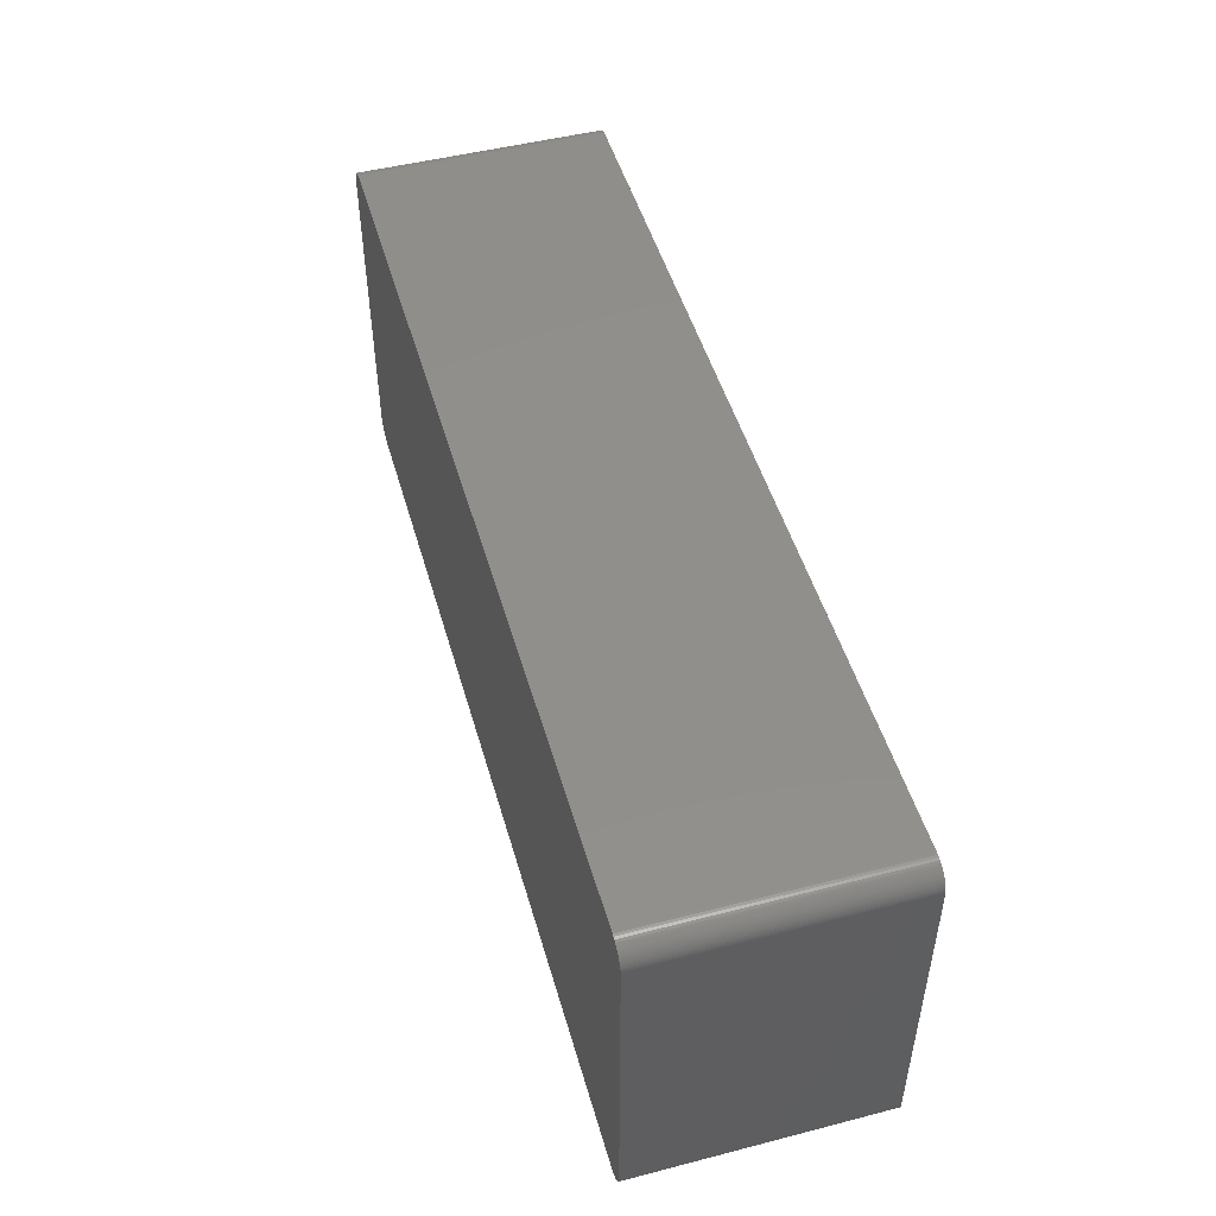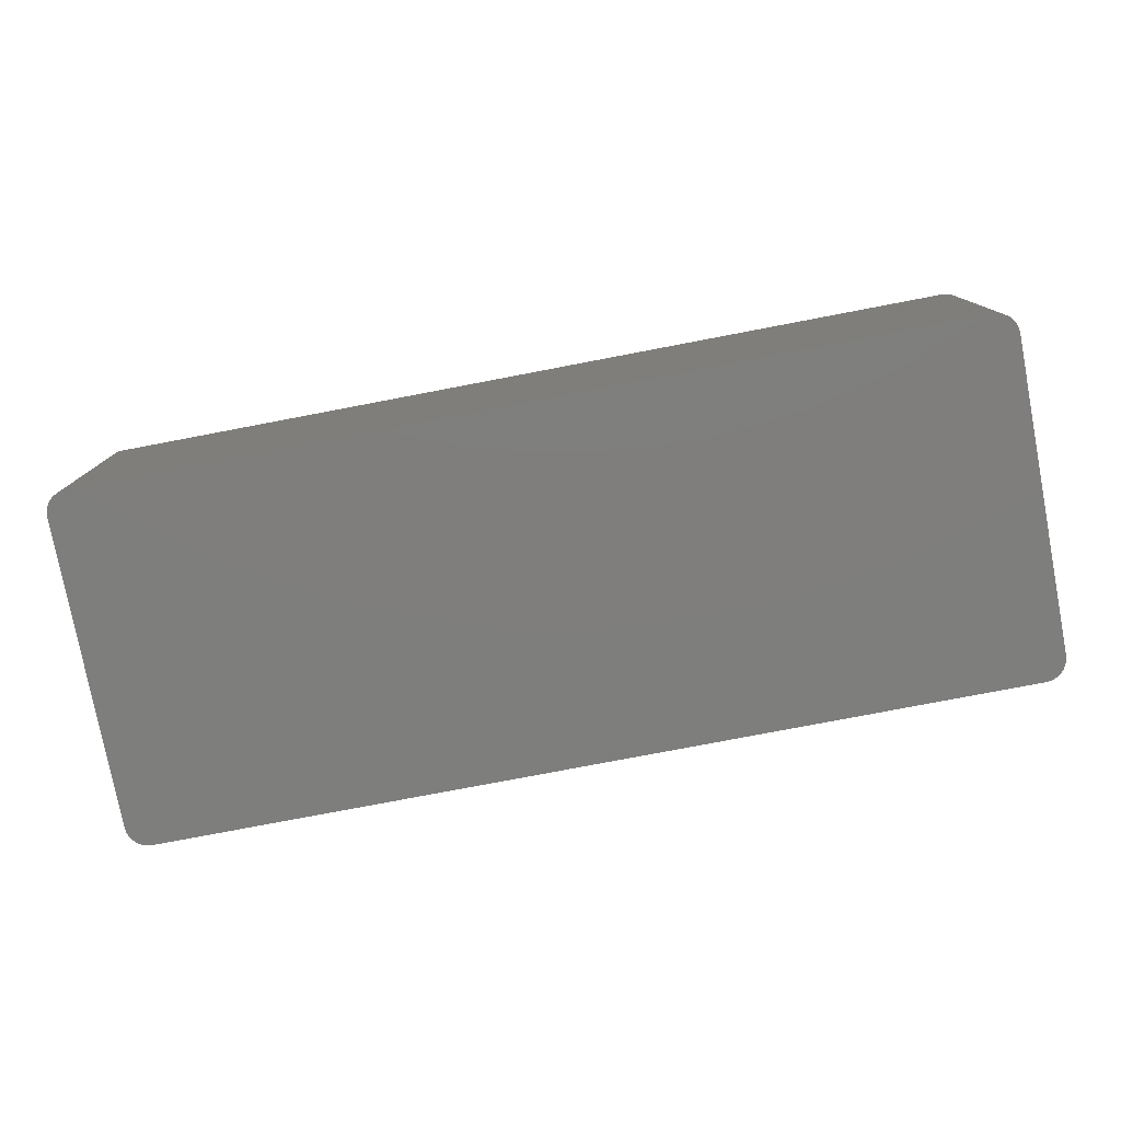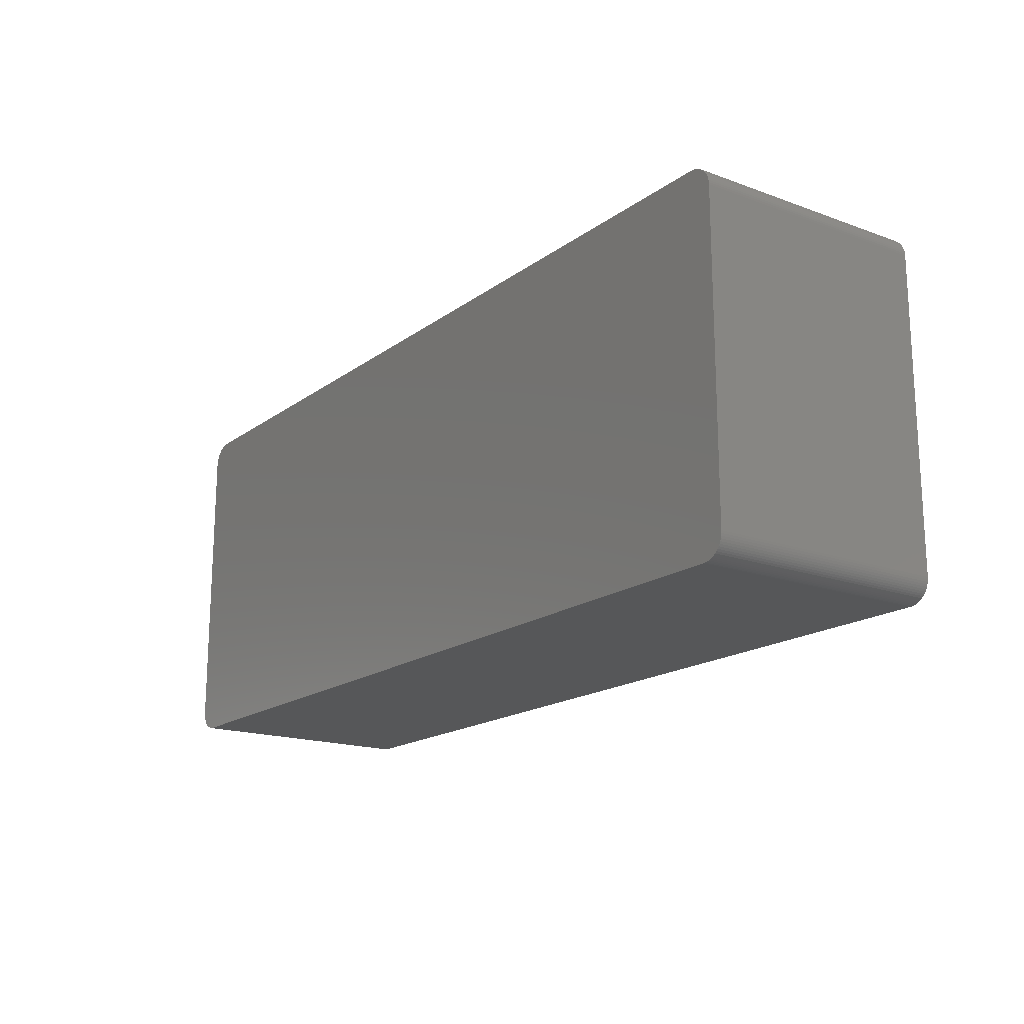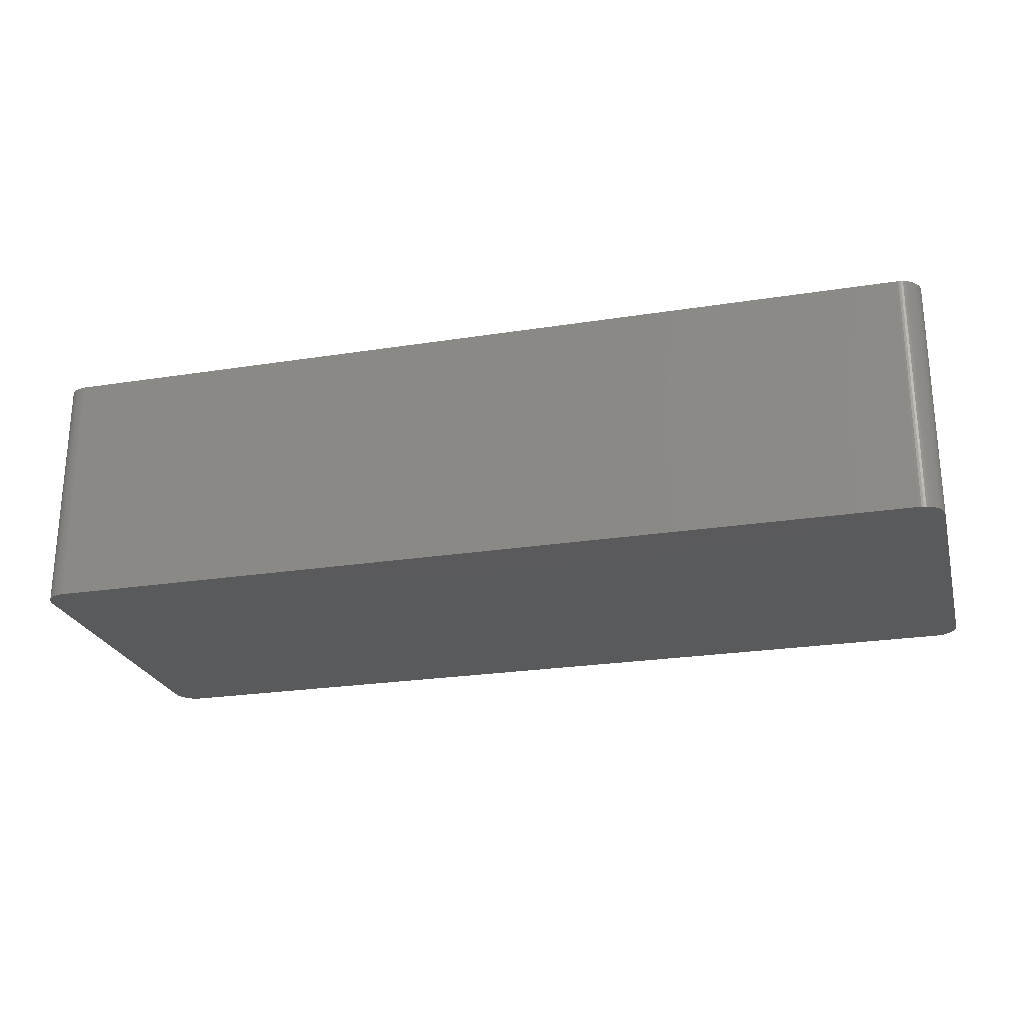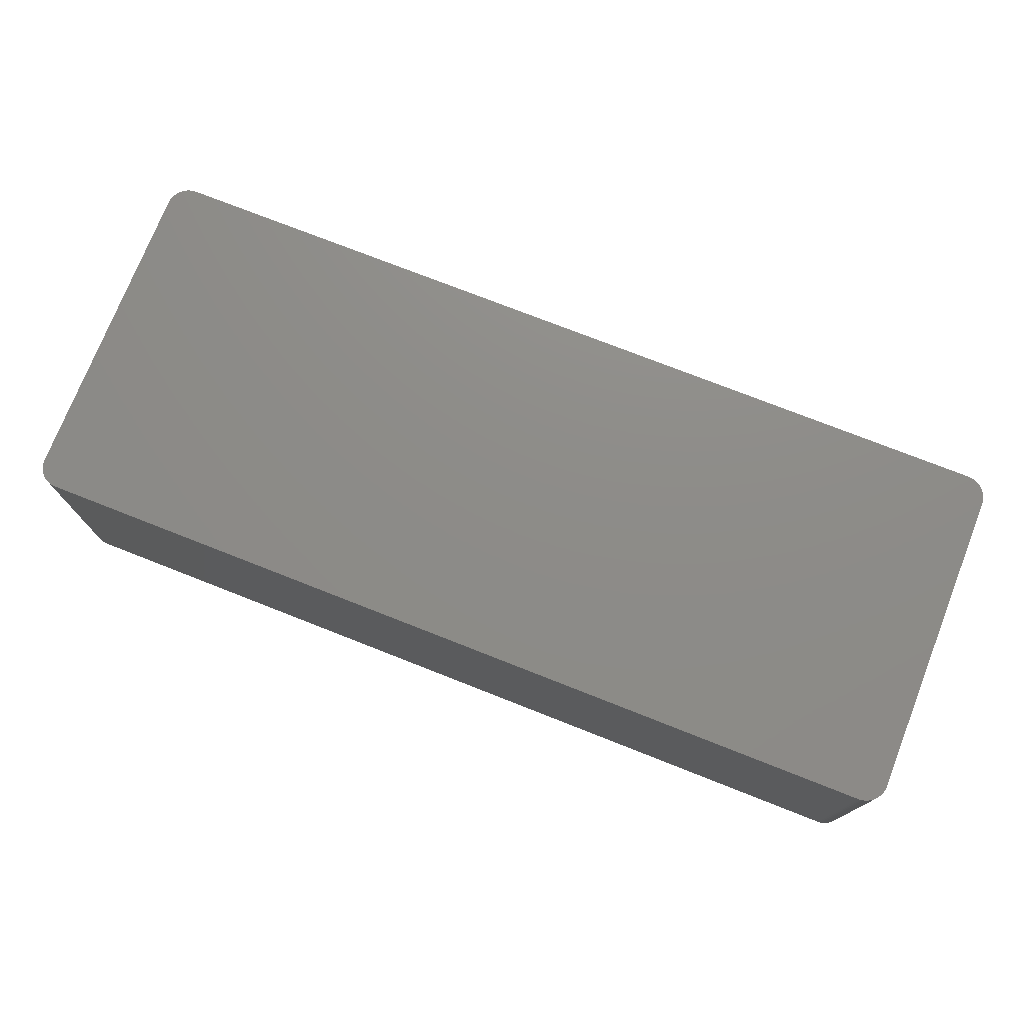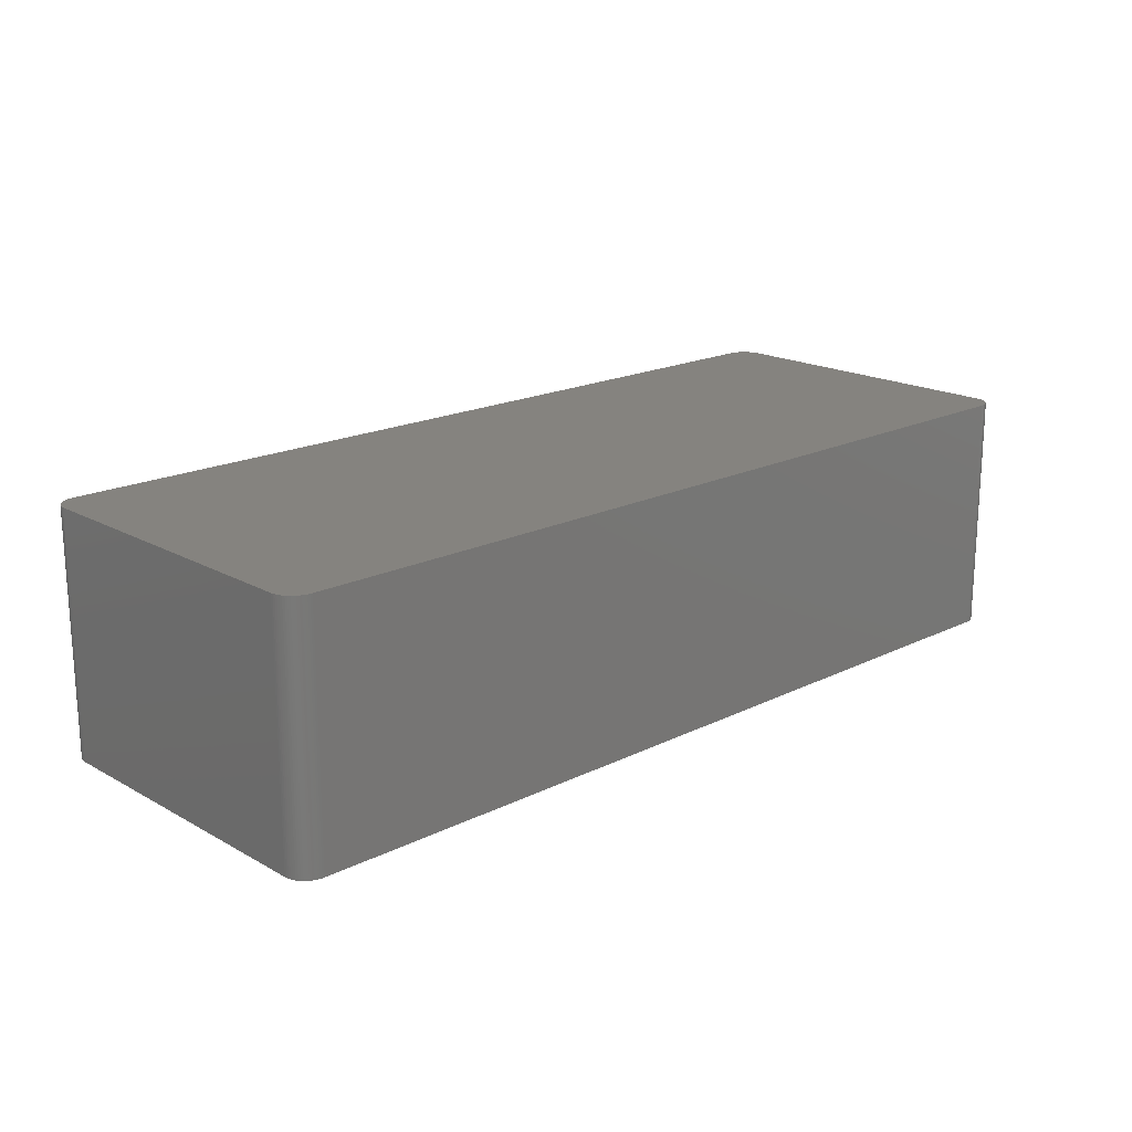
<metadata>
{"format":"stl","ext":"stl","renderer":"f3d","projection":"perspective","resolution":1024,"background":"white","views":[{"elev":49.1,"azim":74.1,"up":"+Y"},{"elev":-78.1,"azim":-169.2,"up":"+Z"},{"elev":-17.5,"azim":54.3,"up":"+Y"},{"elev":-24.2,"azim":14.6,"up":"+Z"},{"elev":75.0,"azim":-158.5,"up":"+Z"},{"elev":18.5,"azim":136.6,"up":"+Z"}]}
</metadata>
<code>
# stl→obj: 151 verts, 298 faces
v 51.7 18.27 8.636
v 51.62 18.51 -13.72
v 51.62 18.51 8.636
v 51.77 18.03 13.72
v 51.8 17.78 13.72
v 51.8 17.78 8.636
v 49.21 20.07 -13.72
v 50.86 19.51 -13.72
v 51.77 18.03 -13.72
v 51.51 18.74 13.72
v 51.62 18.51 13.72
v 50.2 -19.89 -13.72
v -49.34 -20.07 -13.72
v -51.74 -18.15 -13.72
v -51.66 -18.39 13.72
v 51.7 18.27 13.72
v -50.09 19.93 -13.72
v 51.82 -17.53 13.72
v -51.56 -18.63 -13.72
v -51.56 -18.63 13.72
v -51.3 19.06 -13.72
v -50.76 19.59 -13.72
v -51.81 17.65 13.72
v -51.81 -17.65 13.72
v 51.7 18.27 -13.72
v 51.82 17.53 13.72
v 51.82 17.53 -13.72
v 49.21 -20.07 13.72
v 50.2 -19.89 13.72
v 51.05 -19.34 13.72
v -50.76 -19.59 -13.72
v 51.22 19.16 -13.72
v 51.37 18.96 -13.72
v 51.51 18.74 -13.72
v -51.74 -18.15 13.72
v 51.82 -17.53 -13.72
v 51.37 -18.96 -13.72
v 51.62 -18.51 13.72
v -49.34 -20.07 13.72
v -49.59 -20.05 -8.636
v -51.44 -18.85 -13.72
v 49.21 20.07 13.72
v 49.47 20.06 -13.72
v -50.76 19.59 13.72
v -51.44 18.85 13.72
v -51.81 17.65 -13.72
v -51.79 -17.9 13.72
v 49.21 -20.07 -13.72
v 50.86 -19.51 -13.72
v 51.05 -19.34 -13.72
v 51.8 17.78 -13.72
v -50.76 -19.59 13.72
v -50.96 -19.43 13.72
v -51.66 -18.39 -13.72
v 51.37 18.96 -8.636
v 50.43 19.79 13.72
v 49.72 20.03 13.72
v -49.34 20.07 -13.72
v -51.14 19.25 13.72
v -49.84 20 13.72
v -51.81 -17.65 -13.72
v -50.09 -19.93 13.72
v -49.59 -20.05 -13.72
v -49.84 -20 -8.636
v -49.84 -20 -13.72
v 49.47 -20.06 -8.636
v 49.72 -20.03 -8.636
v 49.96 -19.97 -8.636
v 49.72 -20.03 13.72
v 51.22 -19.16 -13.72
v 51.22 -19.16 13.72
v 49.47 -20.06 13.72
v 51.05 19.34 13.72
v 51.05 19.34 -13.72
v 50.43 19.79 -13.72
v 50.65 19.66 -13.72
v 50.2 19.89 -13.72
v -49.34 20.07 13.72
v -49.84 20 -13.72
v -51.66 18.39 -13.72
v -51.66 18.39 13.72
v -51.79 -17.9 -13.72
v -51.3 -19.06 13.72
v -50.55 -19.73 -13.72
v -50.55 -19.73 13.72
v -50.32 -19.84 -8.636
v -50.32 -19.84 -13.72
v -50.09 -19.93 -13.72
v -50.09 -19.93 -8.636
v -49.84 -20 13.72
v 49.72 -20.03 -13.72
v 49.47 -20.06 -13.72
v 51.7 -18.27 -13.72
v 51.77 -18.03 8.636
v 51.7 -18.27 8.636
v 51.77 -18.03 13.72
v 50.43 -19.79 -13.72
v 50.65 -19.66 13.72
v 50.86 -19.51 13.72
v 49.96 -19.97 13.72
v 49.96 -19.97 -13.72
v -51.44 -18.85 13.72
v 51.37 18.96 13.72
v 51.22 19.16 13.72
v 50.86 19.51 13.72
v 50.2 19.89 13.72
v 49.96 19.97 13.72
v 50.65 19.66 13.72
v -50.55 19.73 -13.72
v -49.59 20.05 -13.72
v -49.59 20.05 8.636
v -51.74 18.15 -13.72
v -51.74 18.15 -8.636
v -51.74 18.15 13.72
v -51.14 -19.25 -13.72
v -51.3 -19.06 -13.72
v -49.59 -20.05 13.72
v 51.7 -18.27 13.72
v 51.62 -18.51 -13.72
v 51.77 -18.03 -13.72
v 51.8 -17.78 8.636
v 51.8 -17.78 13.72
v 51.37 -18.96 13.72
v 50.65 -19.66 -13.72
v 49.72 20.03 8.636
v 49.72 20.03 -13.72
v 49.47 20.06 13.72
v -51.3 19.06 13.72
v -51.44 18.85 -13.72
v -51.56 18.63 -13.72
v -50.32 19.84 13.72
v -50.09 19.93 13.72
v -49.59 20.05 13.72
v -51.79 17.9 -13.72
v -51.14 -19.25 13.72
v -50.96 -19.43 -13.72
v -50.32 -19.84 13.72
v 51.51 -18.74 -13.72
v 51.51 -18.74 13.72
v 51.8 -17.78 -13.72
v 50.43 -19.79 13.72
v 49.96 19.97 -13.72
v -51.14 19.25 -13.72
v -50.96 19.43 -13.72
v -51.56 18.63 8.636
v -50.55 19.73 13.72
v -50.32 19.84 -13.72
v -51.79 17.9 -8.636
v -50.96 19.43 13.72
v -51.56 18.63 13.72
v -51.79 17.9 13.72
f 1 2 3
f 4 5 6
f 7 8 9
f 10 11 3
f 12 13 14
f 10 15 4
f 11 1 3
f 6 9 4
f 4 11 10
f 1 16 4
f 14 17 9
f 15 18 4
f 9 12 14
f 19 20 15
f 21 22 17
f 23 24 15
f 9 1 4
f 2 25 9
f 26 27 6
f 18 26 4
f 28 29 30
f 13 31 14
f 17 7 9
f 32 33 34
f 15 35 14
f 10 23 15
f 11 16 1
f 4 16 11
f 18 36 26
f 36 27 26
f 36 37 12
f 15 28 18
f 30 38 18
f 9 36 12
f 39 40 13
f 31 41 14
f 42 43 7
f 8 34 9
f 44 45 23
f 10 42 23
f 46 21 17
f 14 46 17
f 46 24 23
f 24 47 35
f 26 5 4
f 6 5 26
f 28 39 13
f 15 39 28
f 13 48 28
f 12 48 13
f 28 30 18
f 49 50 30
f 9 27 36
f 27 51 6
f 52 53 31
f 41 54 14
f 34 55 10
f 3 34 10
f 56 57 42
f 10 56 42
f 7 58 42
f 17 58 7
f 44 59 45
f 42 60 23
f 24 35 15
f 35 47 14
f 46 61 24
f 14 61 46
f 52 62 39
f 15 52 39
f 40 63 13
f 64 65 40
f 48 66 28
f 67 68 69
f 70 71 30
f 37 49 12
f 66 72 28
f 29 68 12
f 9 51 27
f 6 51 9
f 54 19 15
f 14 54 15
f 34 2 9
f 3 2 34
f 8 32 34
f 73 74 8
f 75 76 8
f 10 73 56
f 77 75 8
f 7 77 8
f 58 78 42
f 60 79 17
f 46 80 21
f 45 81 23
f 61 47 24
f 47 82 14
f 83 53 52
f 15 83 52
f 84 85 52
f 86 87 88
f 64 62 89
f 62 90 39
f 31 84 52
f 13 84 31
f 66 91 67
f 67 69 66
f 91 92 48
f 12 91 48
f 93 94 95
f 38 96 18
f 49 97 12
f 98 99 30
f 69 100 29
f 28 69 29
f 91 68 67
f 68 101 12
f 41 19 54
f 41 102 19
f 1 25 2
f 9 25 1
f 55 103 10
f 32 104 55
f 32 74 73
f 8 74 32
f 73 105 56
f 8 105 73
f 77 106 56
f 106 107 57
f 56 75 77
f 56 108 75
f 60 44 23
f 22 109 17
f 79 110 58
f 42 78 60
f 60 111 79
f 17 79 58
f 46 112 80
f 113 114 81
f 61 82 47
f 14 82 61
f 83 102 41
f 15 102 83
f 115 116 41
f 31 115 41
f 64 90 62
f 89 65 64
f 40 90 64
f 90 117 39
f 86 88 89
f 13 65 84
f 62 86 89
f 86 85 84
f 66 92 91
f 48 92 66
f 38 93 95
f 38 118 96
f 93 119 37
f 36 93 37
f 120 121 94
f 96 122 18
f 37 70 49
f 37 123 70
f 29 98 30
f 49 124 97
f 69 72 66
f 28 72 69
f 68 100 69
f 29 100 68
f 91 101 68
f 12 101 91
f 55 33 32
f 34 33 55
f 73 104 32
f 10 104 73
f 105 108 56
f 8 108 105
f 125 126 43
f 7 43 77
f 43 57 125
f 57 127 42
f 45 128 21
f 44 109 22
f 80 129 21
f 80 130 129
f 60 131 44
f 131 132 17
f 60 133 111
f 58 111 78
f 112 113 80
f 112 134 113
f 46 134 112
f 23 134 46
f 102 20 19
f 15 20 102
f 83 135 53
f 53 136 31
f 83 116 115
f 41 116 83
f 40 117 90
f 39 117 40
f 65 63 40
f 13 63 65
f 65 88 84
f 89 88 65
f 86 137 85
f 52 85 62
f 119 138 37
f 30 123 38
f 38 119 93
f 38 139 119
f 94 96 95
f 94 121 96
f 93 120 94
f 36 120 93
f 121 140 36
f 18 121 36
f 70 50 49
f 30 50 70
f 97 141 29
f 12 97 29
f 49 99 98
f 30 99 49
f 104 103 55
f 10 103 104
f 108 76 75
f 8 76 108
f 126 142 77
f 43 126 77
f 77 142 106
f 56 106 57
f 125 142 126
f 57 142 125
f 43 127 57
f 42 127 43
f 143 144 22
f 21 143 22
f 129 145 45
f 21 129 45
f 109 146 131
f 109 147 17
f 60 132 131
f 17 132 60
f 111 110 79
f 58 110 111
f 78 133 60
f 111 133 78
f 113 81 80
f 81 114 23
f 134 148 113
f 23 148 134
f 115 135 83
f 53 135 115
f 115 136 53
f 31 136 115
f 84 87 86
f 88 87 84
f 62 137 86
f 85 137 62
f 123 71 70
f 30 71 123
f 123 139 38
f 37 139 123
f 95 118 38
f 96 118 95
f 121 122 96
f 18 122 121
f 120 140 121
f 36 140 120
f 98 124 49
f 97 124 98
f 98 141 97
f 29 141 98
f 142 107 106
f 57 107 142
f 59 144 143
f 21 59 143
f 44 149 59
f 22 144 44
f 81 145 80
f 145 150 45
f 44 146 109
f 131 146 44
f 131 147 109
f 17 147 131
f 148 114 113
f 114 151 23
f 139 138 119
f 37 138 139
f 59 128 45
f 21 128 59
f 144 149 44
f 59 149 144
f 145 130 80
f 129 130 145
f 81 150 145
f 45 150 81
f 148 151 114
f 23 151 148

</code>
